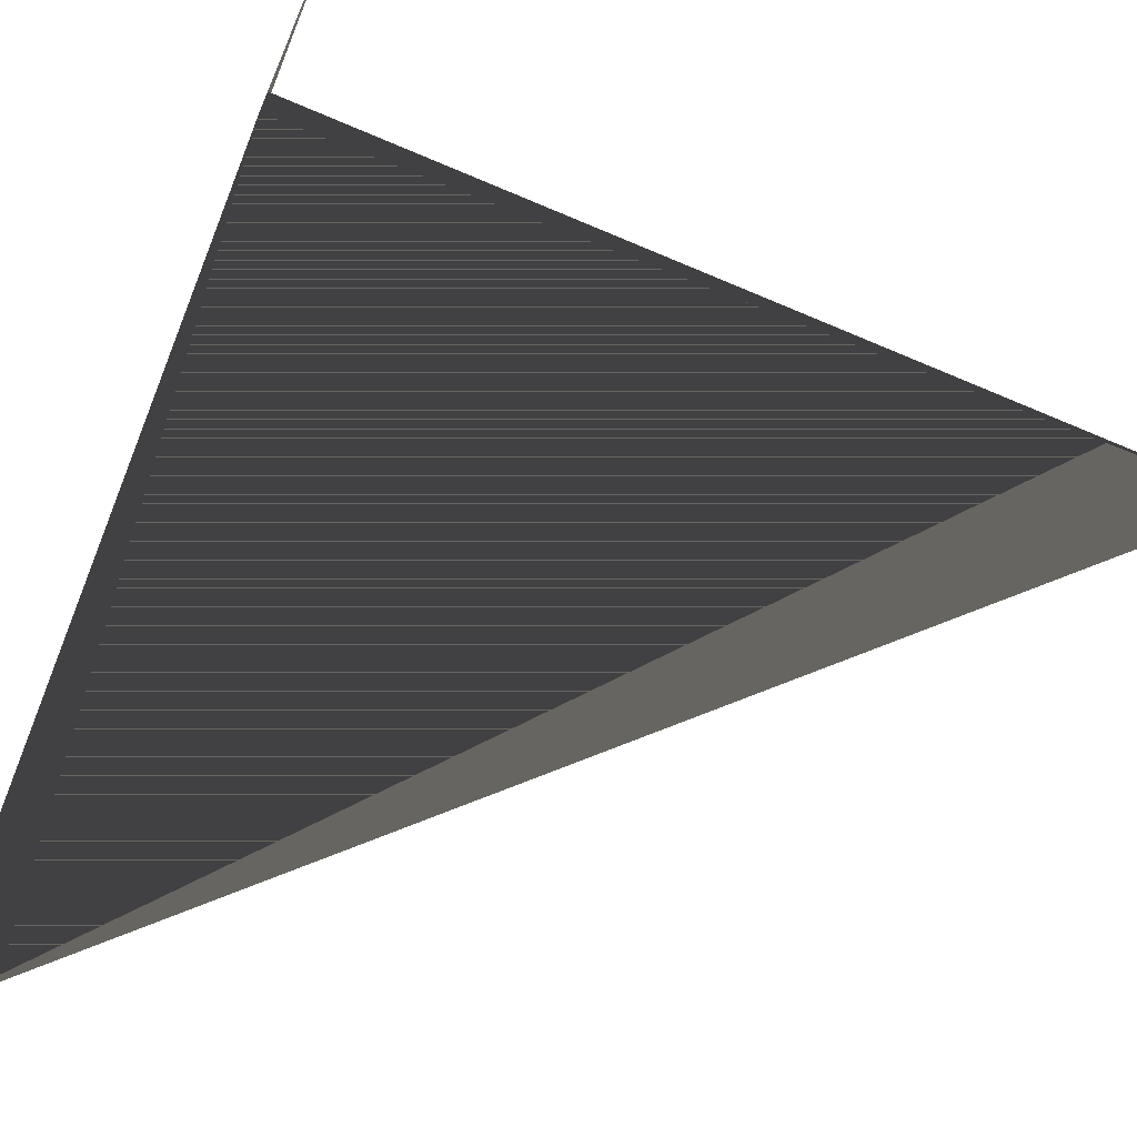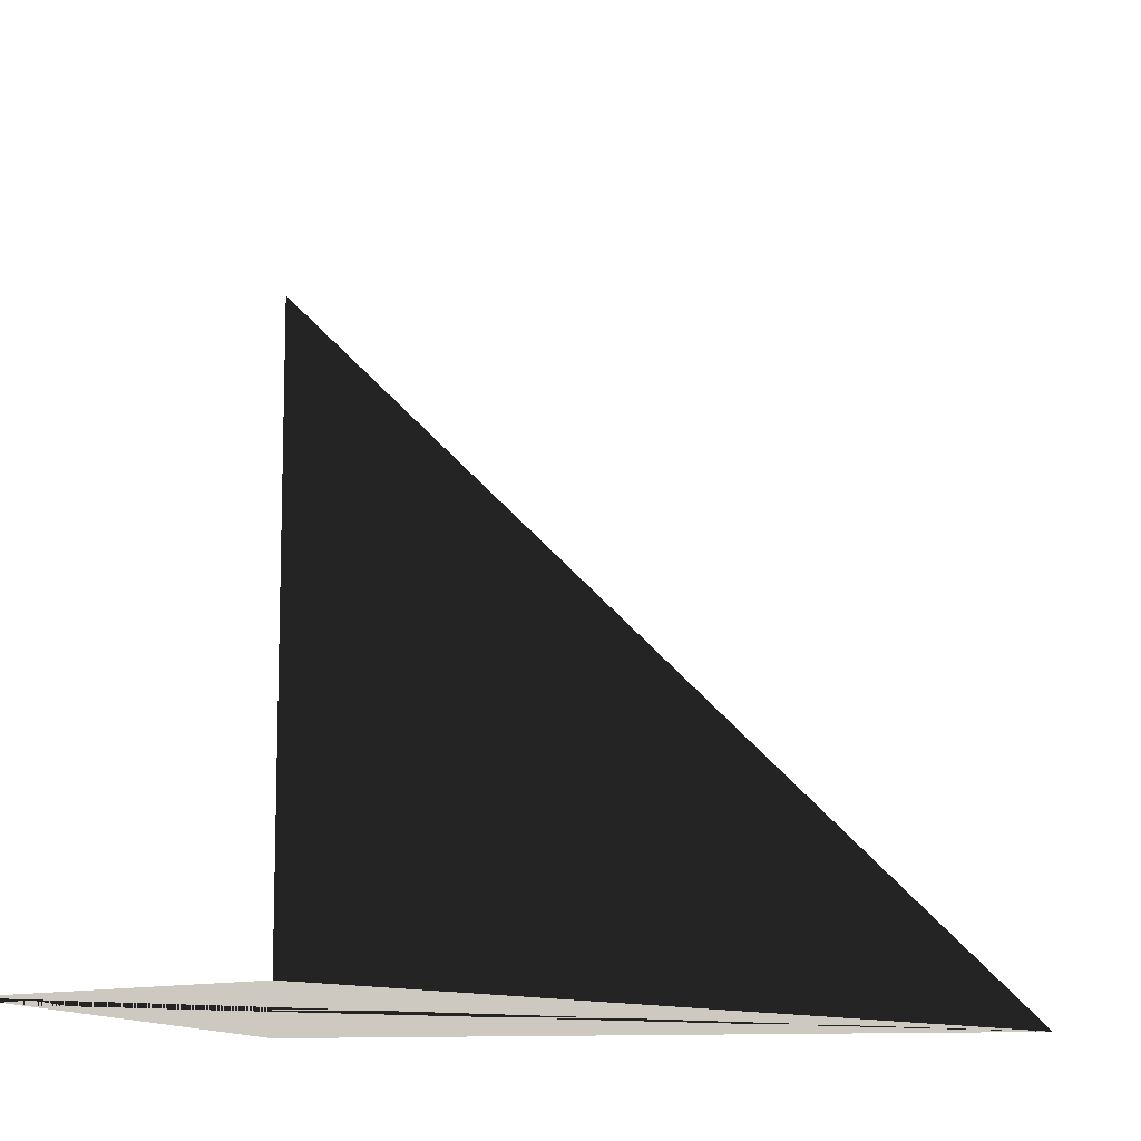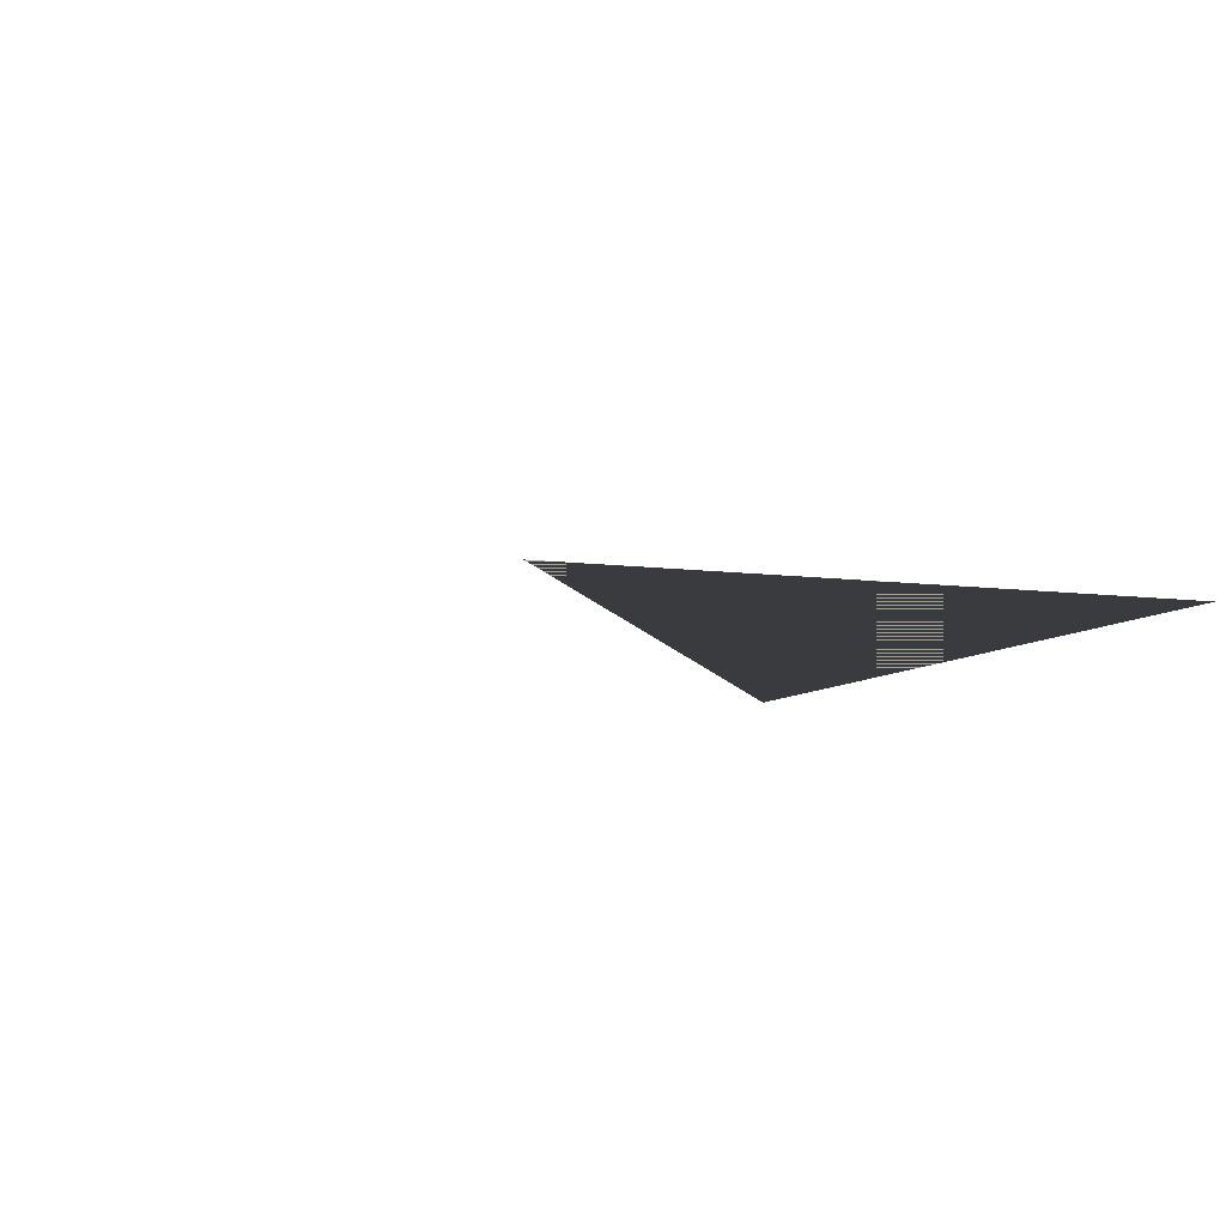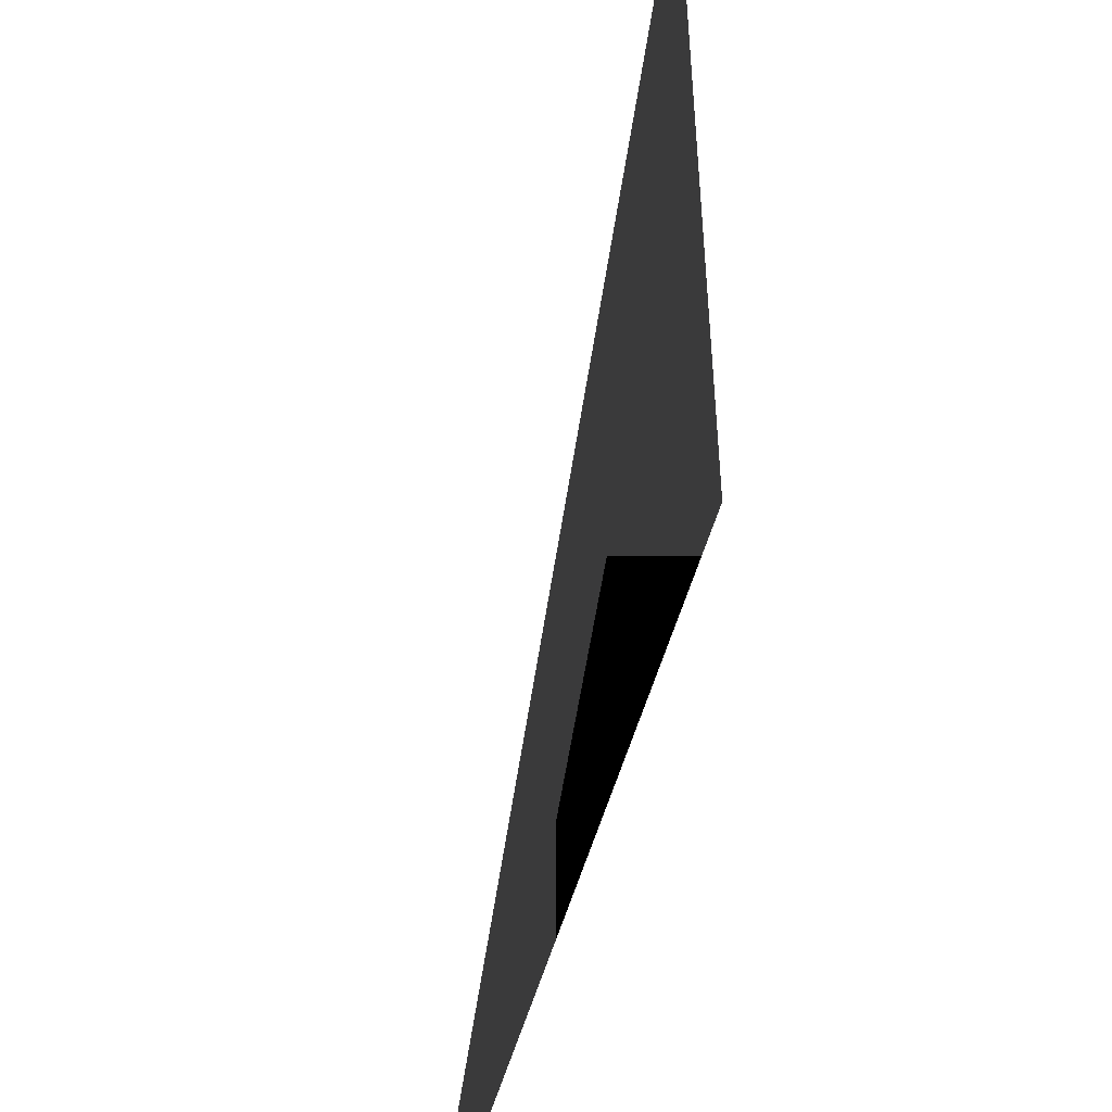
<metadata>
{"format":"obj","ext":"obj","renderer":"f3d","projection":"perspective","resolution":1024,"background":"white","views":[{"elev":-67.3,"azim":-112.0,"up":"+Y"},{"elev":-11.3,"azim":11.8,"up":"+Y"},{"elev":6.1,"azim":34.9,"up":"+Z"},{"elev":-49.2,"azim":-104.2,"up":"+Y"}]}
</metadata>
<code>
o light-pipe2
v -2.584 2.988 0.04562
v -1.284 2.888 0.04562
v -2.584 2.888 0.04562
v 0.01565 2.888 0.04562
v 1.316 2.888 0.04562
v 2.649 2.888 0.04562
v 2.649 2.988 0.04562
v 2.649 2.888 0.04562
v 1.316 2.888 0.2456
v 1.316 2.888 0.04562
v 2.649 2.888 0.2456
v 0.01565 2.888 0.2456
v 0.01565 2.888 0.04562
v -1.284 2.888 0.2456
v -1.284 2.888 0.04562
v -2.584 2.888 0.2456
v -2.584 2.888 0.04562
v 2.649 2.988 0.2456
v 1.316 2.888 0.2456
v 2.649 2.888 0.2456
v 0.01565 2.888 0.2456
v -1.284 2.888 0.2456
v -2.584 2.888 0.2456
v -2.584 2.988 0.2456
f 432 433 434
f 433 432 435
f 435 432 436
f 436 432 437
f 437 432 438
f 439 440 441
f 440 439 442
f 441 443 444
f 443 441 440
f 444 445 446
f 445 444 443
f 446 447 448
f 447 446 445
f 449 450 451
f 450 449 452
f 452 449 453
f 453 449 454
f 454 449 455

</code>
